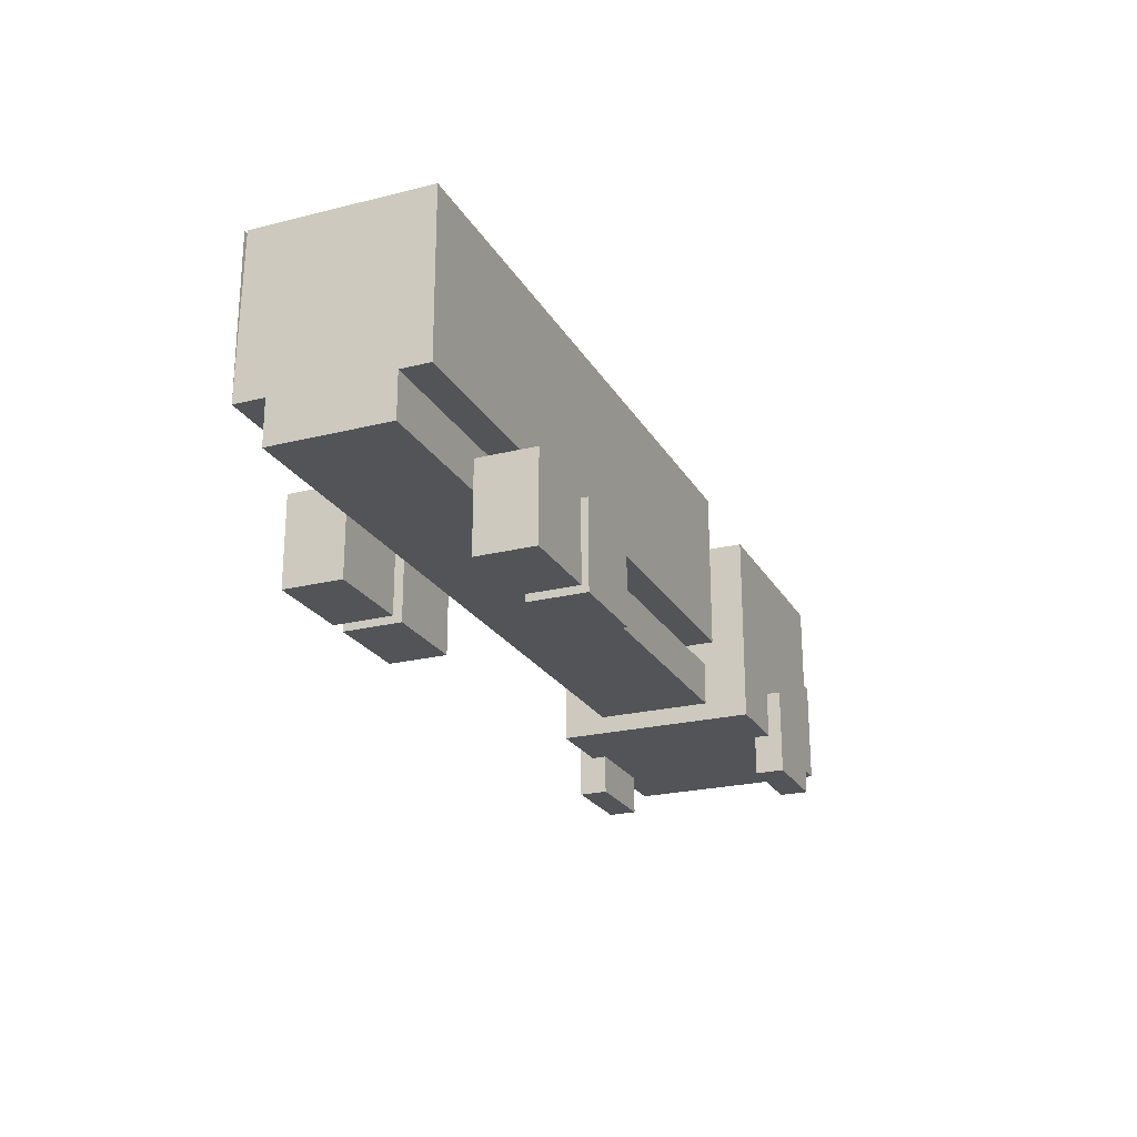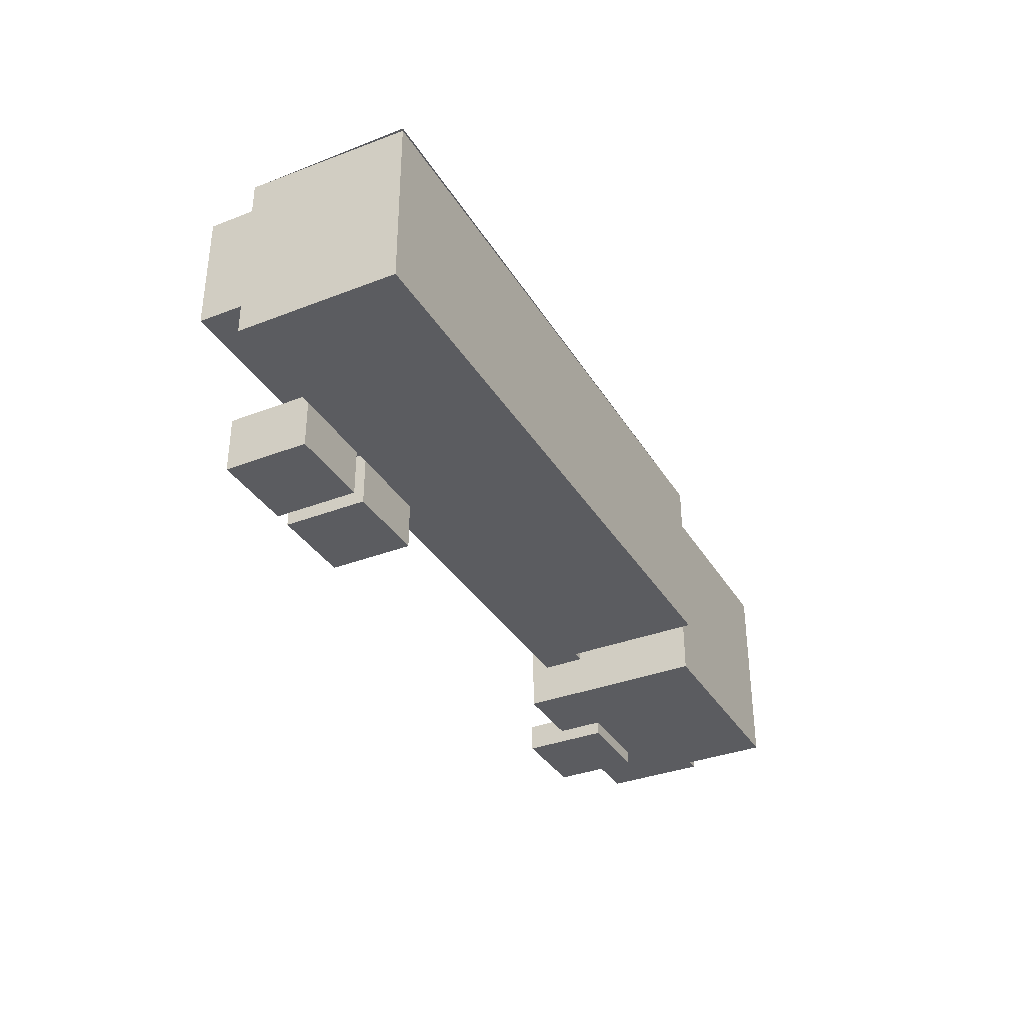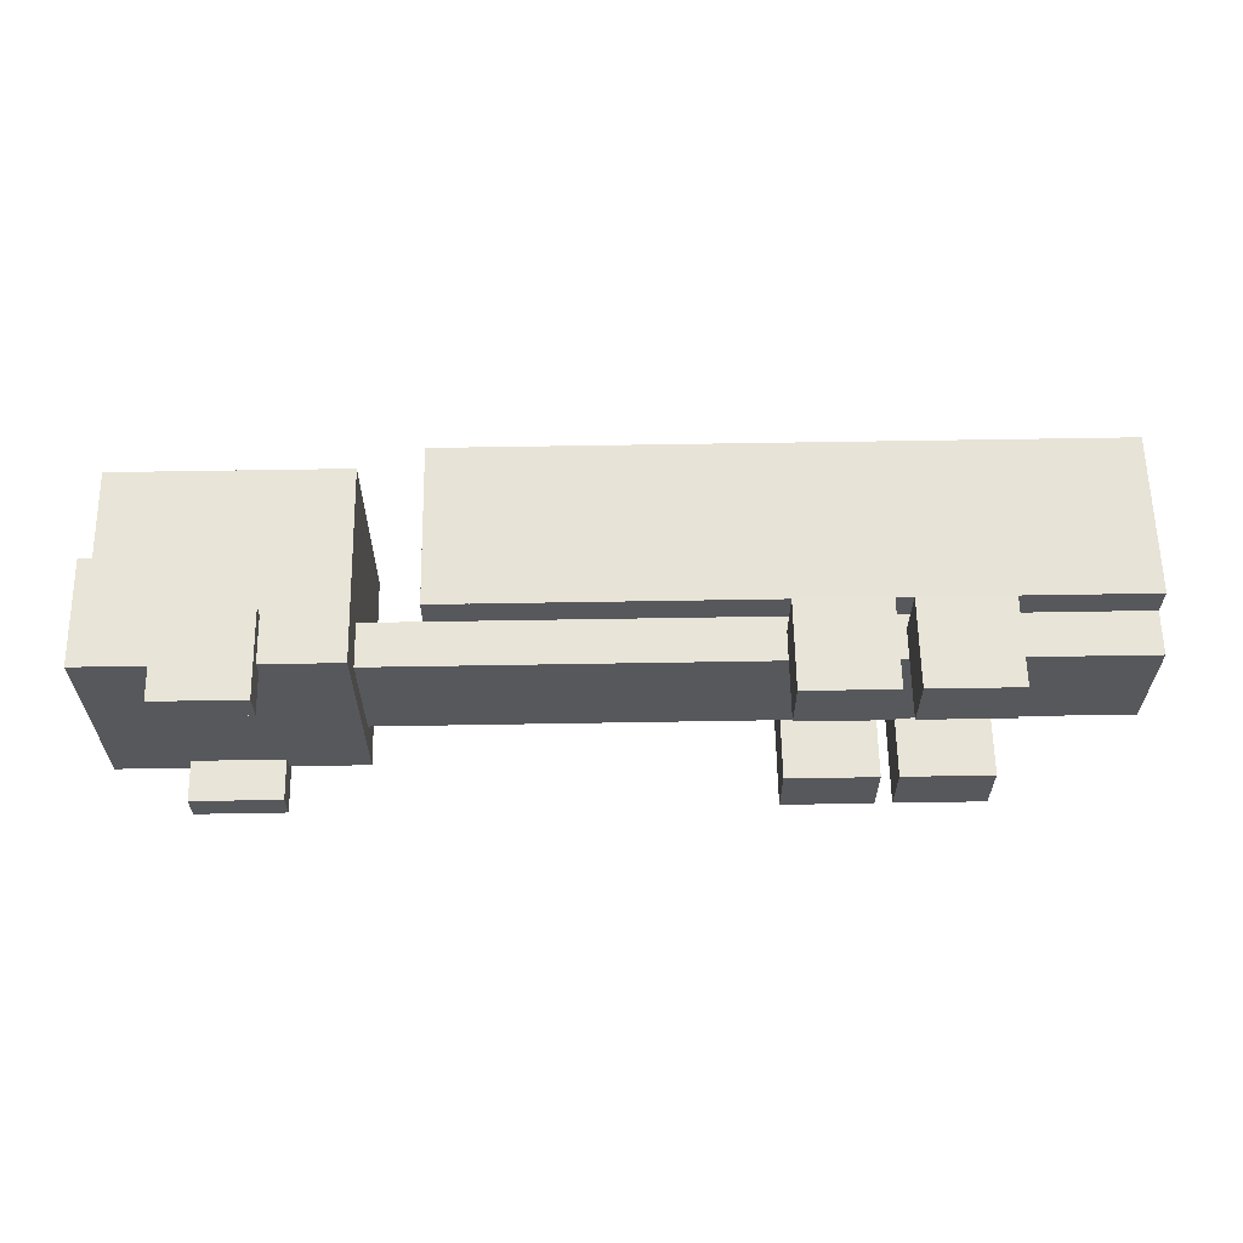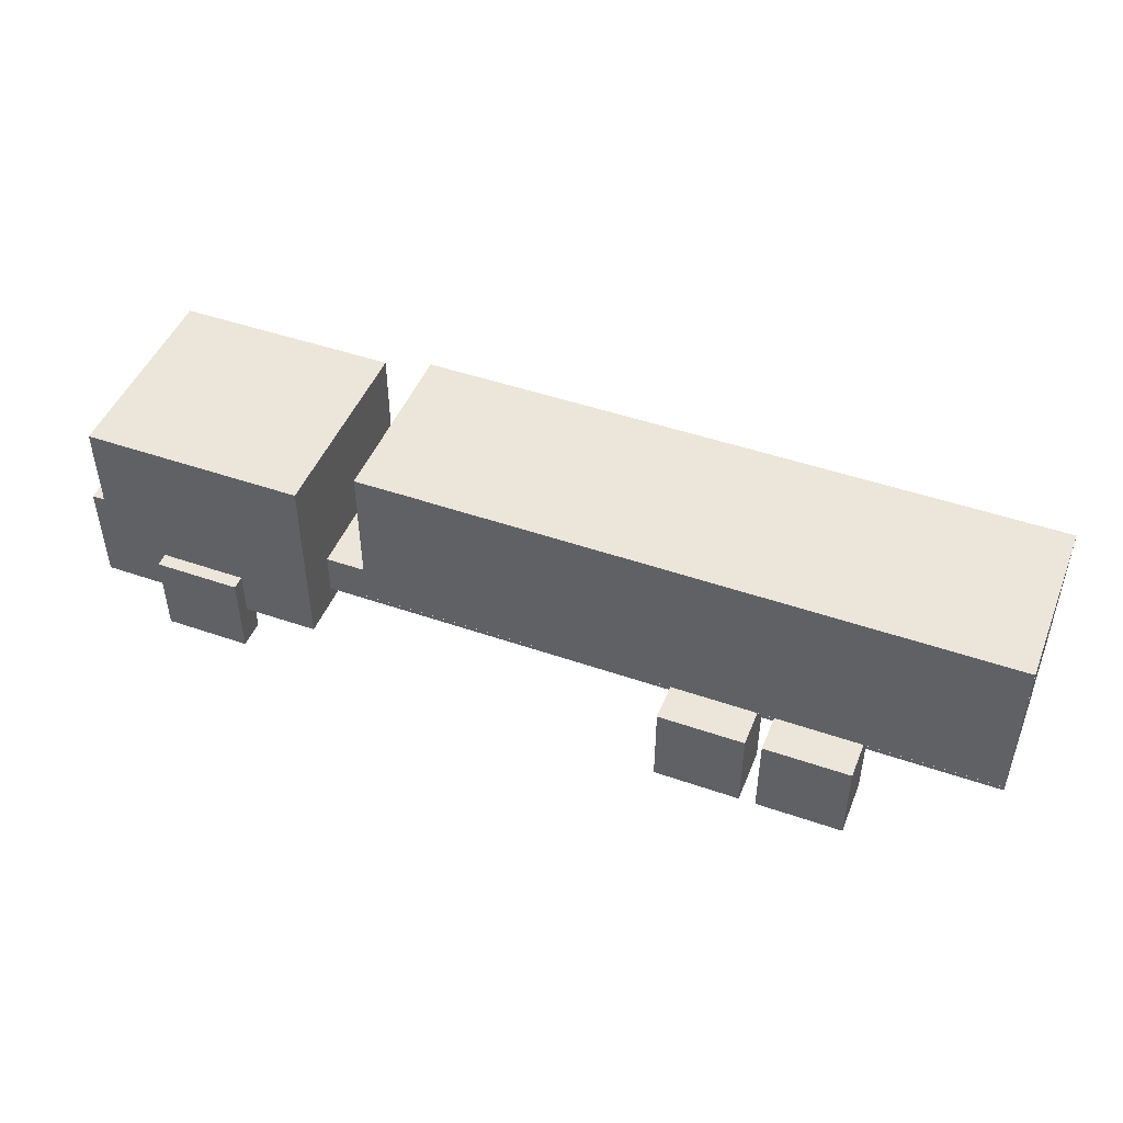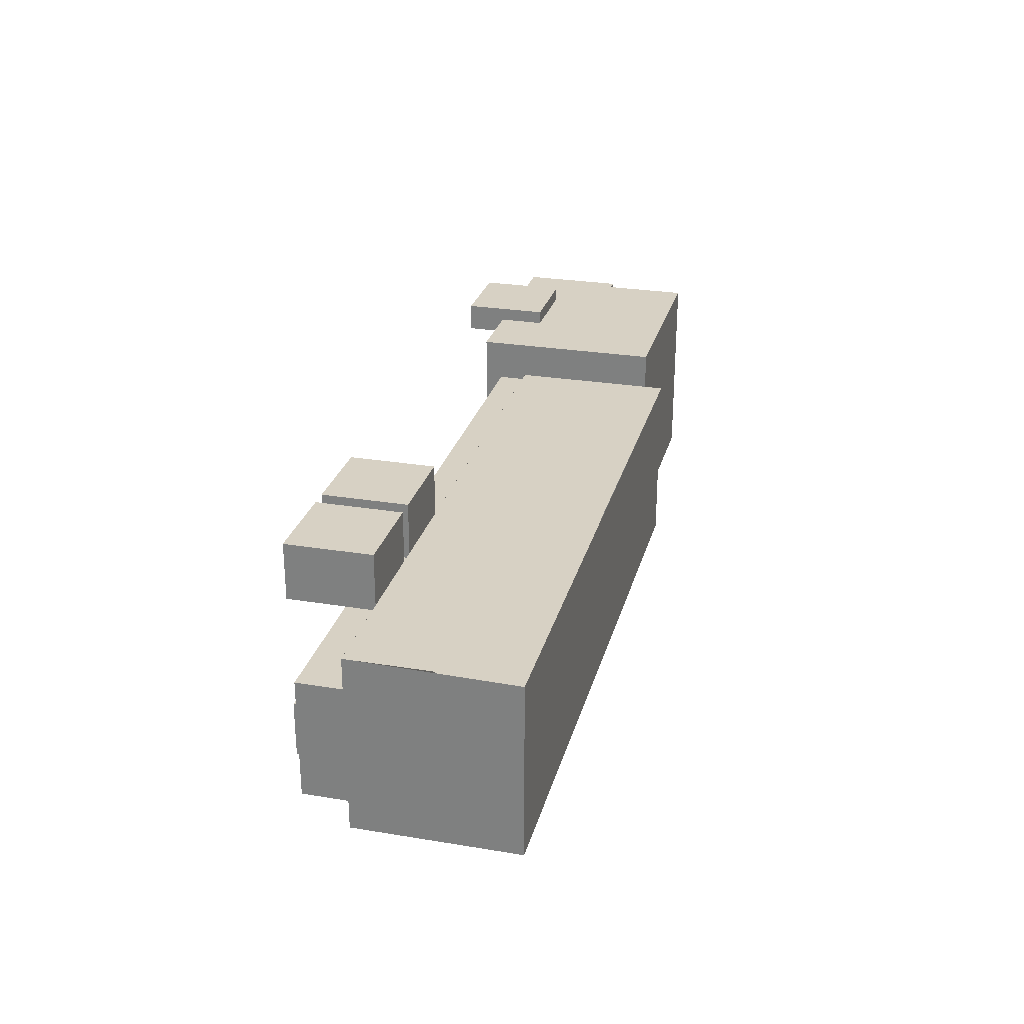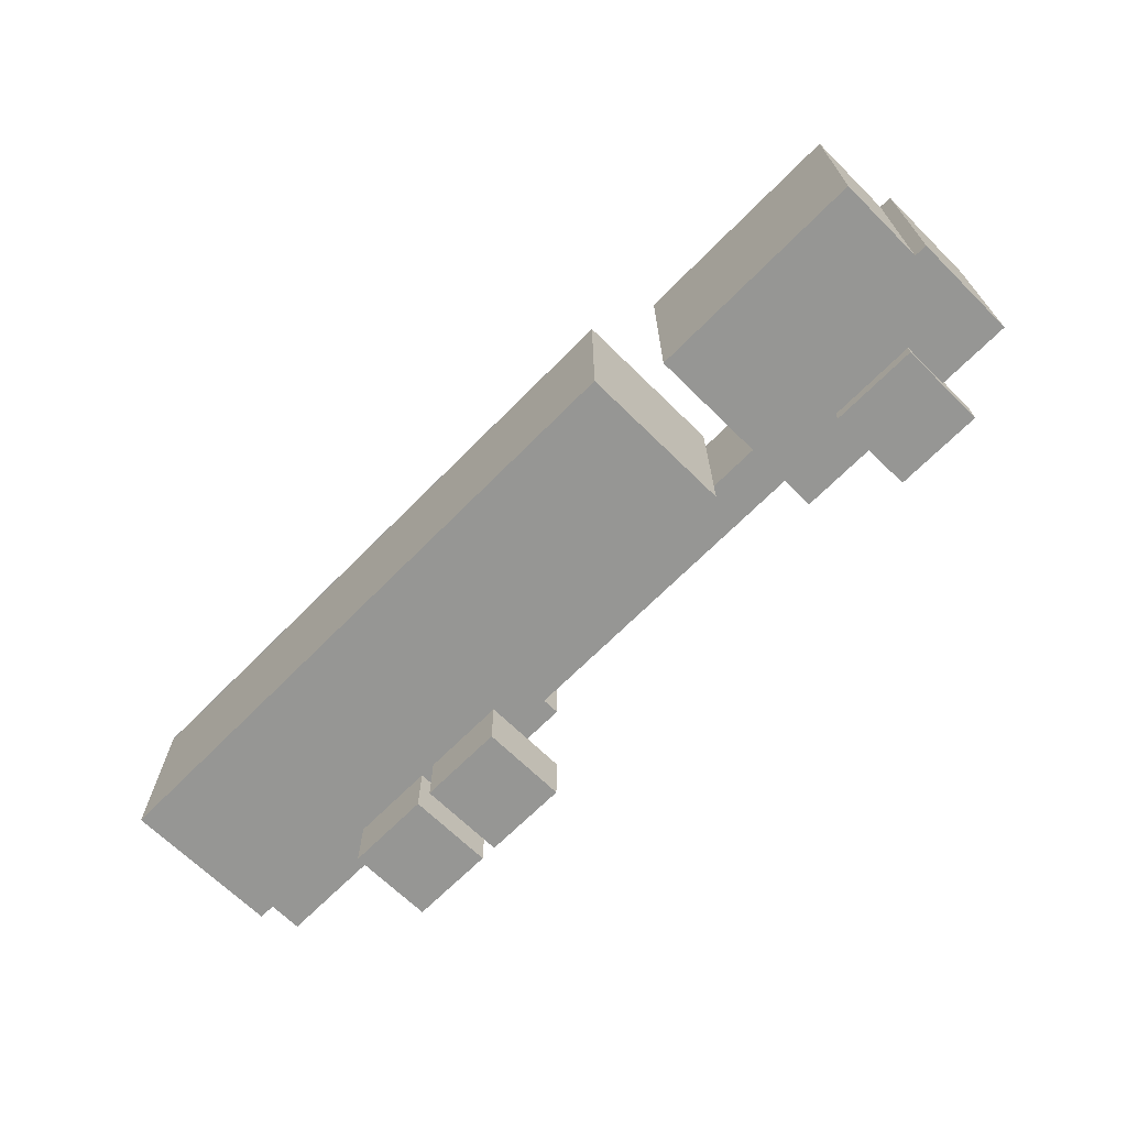
<metadata>
{"format":"obj","ext":"obj","renderer":"f3d","projection":"perspective","resolution":1024,"background":"white","views":[{"elev":-23.1,"azim":113.0,"up":"+Y"},{"elev":-34.9,"azim":117.3,"up":"+Z"},{"elev":61.4,"azim":-1.0,"up":"+Z"},{"elev":47.1,"azim":21.4,"up":"+Y"},{"elev":27.1,"azim":104.4,"up":"+Z"},{"elev":-67.7,"azim":-134.6,"up":"+Z"}]}
</metadata>
<code>
g Dungeon_truck_green
v -1.78 2.5 -1.748
v -2 2.5 1.747
v -2 2.5 -1.748
v -1.78 2.5 1.747
v -1.78 4 -1.748
v 2.06 4 1.747
v -1.78 4 1.747
v 2.06 4 -1.748
v 2.06 1 1.008
v 14.06 1 -0.9924
v 2.06 1 -0.9925
v 14.06 1 1.008
v -0.75 1.5 -1.987
v 0.75 -9.766e-06 -1.987
v 0.75 1.5 -1.987
v -0.75 -2.93e-05 -1.987
v -0.75 -2.93e-05 -1.987
v 0.75 -1.465e-05 -1.487
v 0.75 -9.766e-06 -1.987
v -0.75 -2.441e-05 -1.487
v -0.75 1.5 -1.987
v -0.75 -2.441e-05 -1.487
v -0.75 -2.93e-05 -1.987
v -0.75 1.5 -1.487
v 0.75 -9.766e-06 -1.987
v 0.75 1.5 -1.487
v 0.75 1.5 -1.987
v 0.75 -1.465e-05 -1.487
v -0.75 1.5 -1.487
v 0.75 -1.465e-05 -1.487
v -0.75 -2.441e-05 -1.487
v 0.75 1.5 -1.487
v 10.26 1.5 -1.987
v 11.77 6.836e-05 -1.987
v 11.76 1.5 -1.987
v 10.27 5.859e-05 -1.987
v 10.27 5.859e-05 -1.987
v 11.76 6.836e-05 -0.9924
v 11.77 6.836e-05 -1.987
v 10.26 6.348e-05 -0.9924
v 10.26 1.5 -1.987
v 10.26 6.348e-05 -0.9924
v 10.27 5.859e-05 -1.987
v 10.26 1.5 -0.9925
v 11.76 1.5 -1.987
v 10.26 1.5 -0.9925
v 10.26 1.5 -1.987
v 11.76 1.5 -0.9924
v 11.77 6.836e-05 -1.987
v 11.76 1.5 -0.9924
v 11.76 1.5 -1.987
v 11.76 6.836e-05 -0.9924
v 10.26 1.5 -0.9925
v 11.76 6.836e-05 -0.9924
v 10.26 6.348e-05 -0.9924
v 11.76 1.5 -0.9924
v -0.75 1.5 1.487
v 0.75 9.766e-06 1.488
v 0.75 1.5 1.488
v -0.75 -4.883e-06 1.488
v -0.75 -4.883e-06 1.488
v 0.75 -1.217e-16 1.988
v 0.75 9.766e-06 1.488
v -0.75 -2.441e-05 1.988
v -0.75 1.5 1.487
v -0.75 -2.441e-05 1.988
v -0.75 -4.883e-06 1.488
v -0.75 1.5 1.988
v 0.75 9.766e-06 1.488
v 0.75 1.5 1.988
v 0.75 1.5 1.488
v 0.75 -1.217e-16 1.988
v -1.78 2.5 -1.748
v -1.78 4 1.747
v -1.78 2.5 1.747
v -1.78 4 -1.748
v 2.06 0.69 1.748
v -2 0.69 -1.748
v -2 0.69 1.747
v 2.06 0.69 -1.747
v -2 0.69 -1.748
v -2 2.5 1.747
v -2 0.69 1.747
v -2 2.5 -1.748
v 3.06 1.75 -1.49
v 14.06 4.495 -1.485
v 3.06 4.495 -1.49
v 14.06 1.75 -1.49
v 14.06 4.495 -1.485
v 3.06 4.495 1.534
v 3.06 4.495 -1.49
v 14.06 4.495 1.488
v 14.06 1.75 -0.9924
v 2.06 1 -0.9925
v 14.06 1 -0.9924
v 2.06 1.75 -0.9925
v 14.06 1.75 1.008
v 14.06 1 -0.9924
v 14.06 1 1.008
v 14.06 1.75 -0.9924
v 8.48 1.5 -1.987
v 9.98 5.371e-05 -1.987
v 9.98 1.5 -1.987
v 8.48 4.395e-05 -1.987
v 8.48 4.395e-05 -1.987
v 9.98 6.348e-05 -0.9924
v 9.98 5.371e-05 -1.987
v 8.48 3.906e-05 -0.9925
v 8.48 1.5 -1.987
v 8.48 3.906e-05 -0.9925
v 8.48 4.395e-05 -1.987
v 8.48 1.5 -0.9925
v 9.98 1.5 -1.987
v 8.48 1.5 -0.9925
v 8.48 1.5 -1.987
v 9.98 1.5 -0.9925
v 9.98 5.371e-05 -1.987
v 9.98 1.5 -0.9925
v 9.98 1.5 -1.987
v 9.98 6.348e-05 -0.9924
v 8.48 1.5 -0.9925
v 9.98 6.348e-05 -0.9924
v 8.48 3.906e-05 -0.9925
v 9.98 1.5 -0.9925
v 3.06 1.75 -1.49
v 14.06 1.75 1.534
v 14.06 1.75 -1.49
v 3.06 1.75 1.534
v 14.06 4.495 -1.485
v 14.06 1.75 1.534
v 14.06 4.495 1.488
v 14.06 1.75 -1.49
v -2 0.69 -1.748
v -1.78 2.5 -1.748
v -2 2.5 -1.748
v 2.06 0.69 -1.747
v 2.06 4 -1.748
v -1.78 4 -1.748
v 3.06 1.75 1.534
v 3.06 4.495 -1.49
v 3.06 4.495 1.534
v 3.06 1.75 -1.49
v 0.75 1.5 -1.487
v -0.75 1.5 -1.987
v 0.75 1.5 -1.987
v -0.75 1.5 -1.487
v 0.75 1.5 1.488
v -0.75 1.5 1.988
v -0.75 1.5 1.487
v 0.75 1.5 1.988
v 2.06 4 -1.748
v 2.06 0.69 1.748
v 2.06 4 1.747
v 2.06 0.69 -1.747
v 14.06 1.75 -0.9924
v 2.06 1.75 1.008
v 2.06 1.75 -0.9925
v 14.06 1.75 1.008
v 3.06 1.75 1.533
v 3.06 4.495 1.533
v 14.06 4.495 1.538
v 14.06 1.75 1.533
v -2 0.69 1.747
v -2 2.5 1.747
v -1.78 2.5 1.747
v 2.06 0.69 1.748
v 2.06 4 1.747
v -1.78 4 1.747
v 14.06 1.75 1.008
v 14.06 1 1.008
v 2.06 1 1.008
v 2.06 1.75 1.008
v -0.75 1.5 1.988
v 0.75 1.5 1.988
v 0.75 -1.217e-16 1.988
v -0.75 -2.441e-05 1.988
v 10.26 1.5 1.008
v 11.77 4.883e-05 1.008
v 11.76 1.5 1.008
v 10.27 4.395e-05 1.008
v 10.27 4.395e-05 1.008
v 11.76 5.371e-05 2.003
v 11.77 4.883e-05 1.008
v 10.26 4.395e-05 2.003
v 10.26 1.5 1.008
v 10.26 4.395e-05 2.003
v 10.27 4.395e-05 1.008
v 10.26 1.5 2.003
v 11.76 1.5 1.008
v 10.26 1.5 2.003
v 10.26 1.5 1.008
v 11.76 1.5 2.003
v 11.77 4.883e-05 1.008
v 11.76 1.5 2.003
v 11.76 1.5 1.008
v 11.76 5.371e-05 2.003
v 10.26 1.5 2.003
v 11.76 5.371e-05 2.003
v 10.26 4.395e-05 2.003
v 11.76 1.5 2.003
v 8.48 1.5 1.008
v 9.98 3.906e-05 1.008
v 9.98 1.5 1.008
v 8.48 2.93e-05 1.008
v 8.48 2.93e-05 1.008
v 9.98 4.883e-05 2.003
v 9.98 3.906e-05 1.008
v 8.48 2.441e-05 2.003
v 8.48 1.5 1.008
v 8.48 2.441e-05 2.003
v 8.48 2.93e-05 1.008
v 8.48 1.5 2.003
v 9.98 1.5 1.008
v 8.48 1.5 2.003
v 8.48 1.5 1.008
v 9.98 1.5 2.003
v 9.98 3.906e-05 1.008
v 9.98 1.5 2.003
v 9.98 1.5 1.008
v 9.98 4.883e-05 2.003
v 8.48 1.5 2.003
v 9.98 4.883e-05 2.003
v 8.48 2.441e-05 2.003
v 9.98 1.5 2.003
g Dungeon_truck_green_0
f 3 2 1
f 4 1 2
f 7 6 5
f 8 5 6
f 11 10 9
f 12 9 10
f 15 14 13
f 16 13 14
f 19 18 17
f 20 17 18
f 23 22 21
f 24 21 22
f 27 26 25
f 28 25 26
f 31 30 29
f 32 29 30
f 35 34 33
f 36 33 34
f 39 38 37
f 40 37 38
f 43 42 41
f 44 41 42
f 47 46 45
f 48 45 46
f 51 50 49
f 52 49 50
f 55 54 53
f 56 53 54
f 59 58 57
f 60 57 58
f 63 62 61
f 64 61 62
f 67 66 65
f 68 65 66
f 71 70 69
f 72 69 70
f 75 74 73
f 76 73 74
f 79 78 77
f 80 77 78
f 83 82 81
f 84 81 82
f 87 86 85
f 88 85 86
f 91 90 89
f 92 89 90
f 95 94 93
f 96 93 94
f 99 98 97
f 100 97 98
f 103 102 101
f 104 101 102
f 107 106 105
f 108 105 106
f 111 110 109
f 112 109 110
f 115 114 113
f 116 113 114
f 119 118 117
f 120 117 118
f 123 122 121
f 124 121 122
f 127 126 125
f 128 125 126
f 131 130 129
f 132 129 130
f 135 134 133
f 136 133 134
f 136 134 137
f 138 137 134
f 141 140 139
f 142 139 140
f 145 144 143
f 146 143 144
f 149 148 147
f 150 147 148
f 153 152 151
f 154 151 152
f 157 156 155
f 158 155 156
f 161 160 159
f 159 162 161
f 165 164 163
f 163 166 165
f 165 166 167
f 167 168 165
f 171 170 169
f 169 172 171
f 175 174 173
f 173 176 175
f 179 178 177
f 180 177 178
f 183 182 181
f 184 181 182
f 187 186 185
f 188 185 186
f 191 190 189
f 192 189 190
f 195 194 193
f 196 193 194
f 199 198 197
f 200 197 198
f 203 202 201
f 204 201 202
f 207 206 205
f 208 205 206
f 211 210 209
f 212 209 210
f 215 214 213
f 216 213 214
f 219 218 217
f 220 217 218
f 223 222 221
f 224 221 222

</code>
